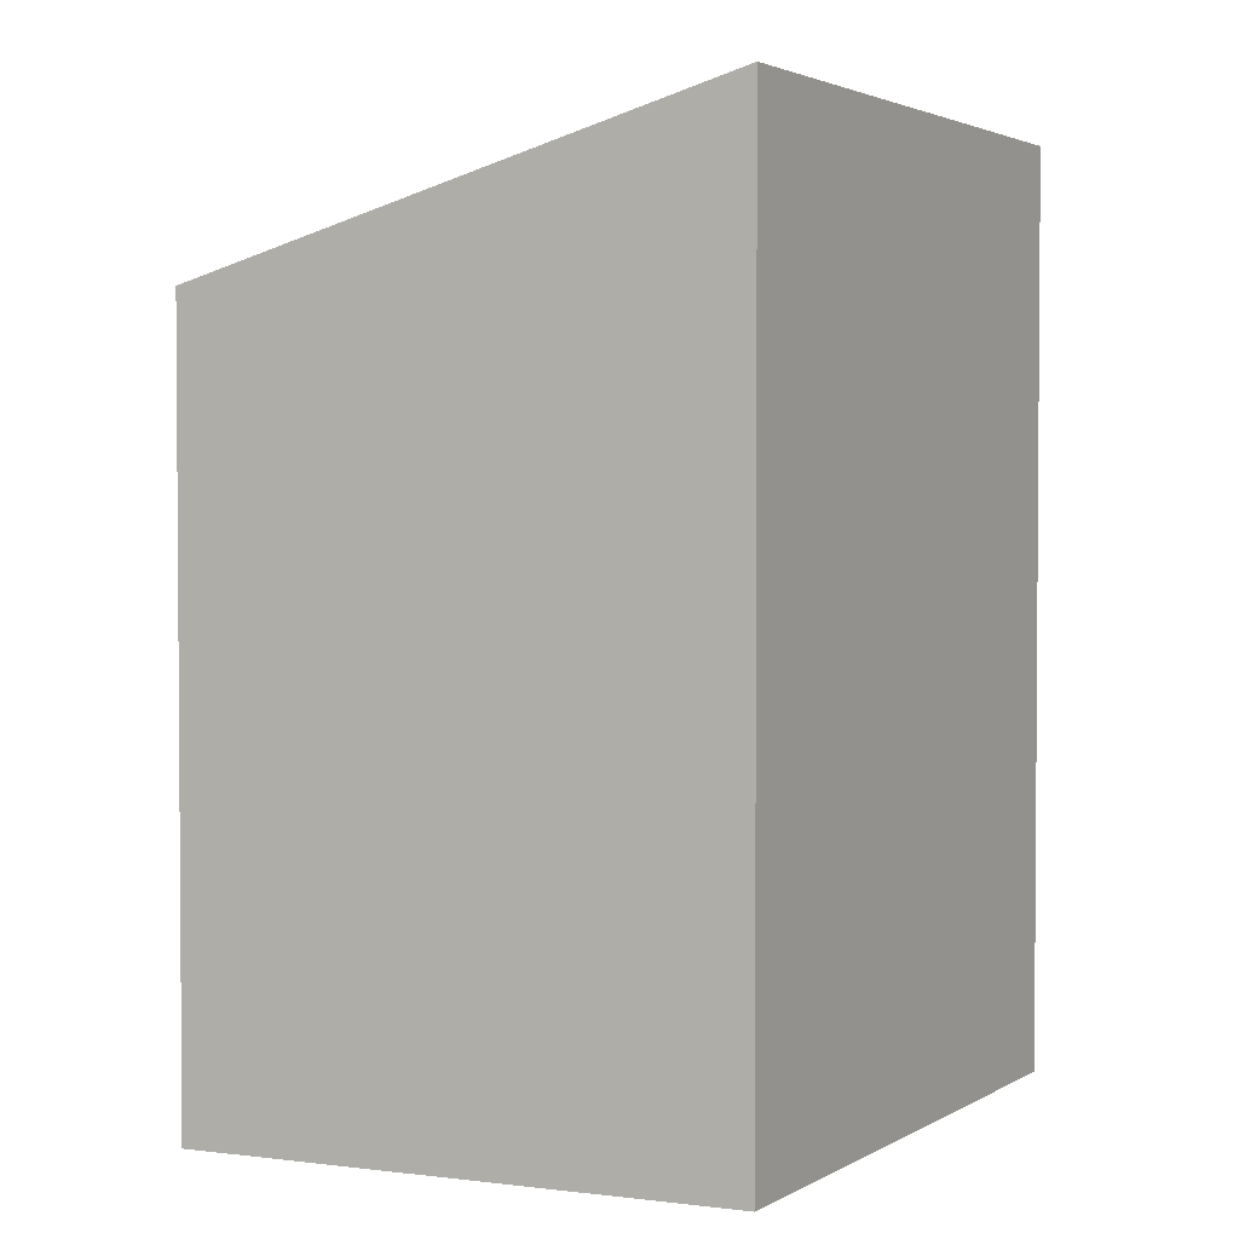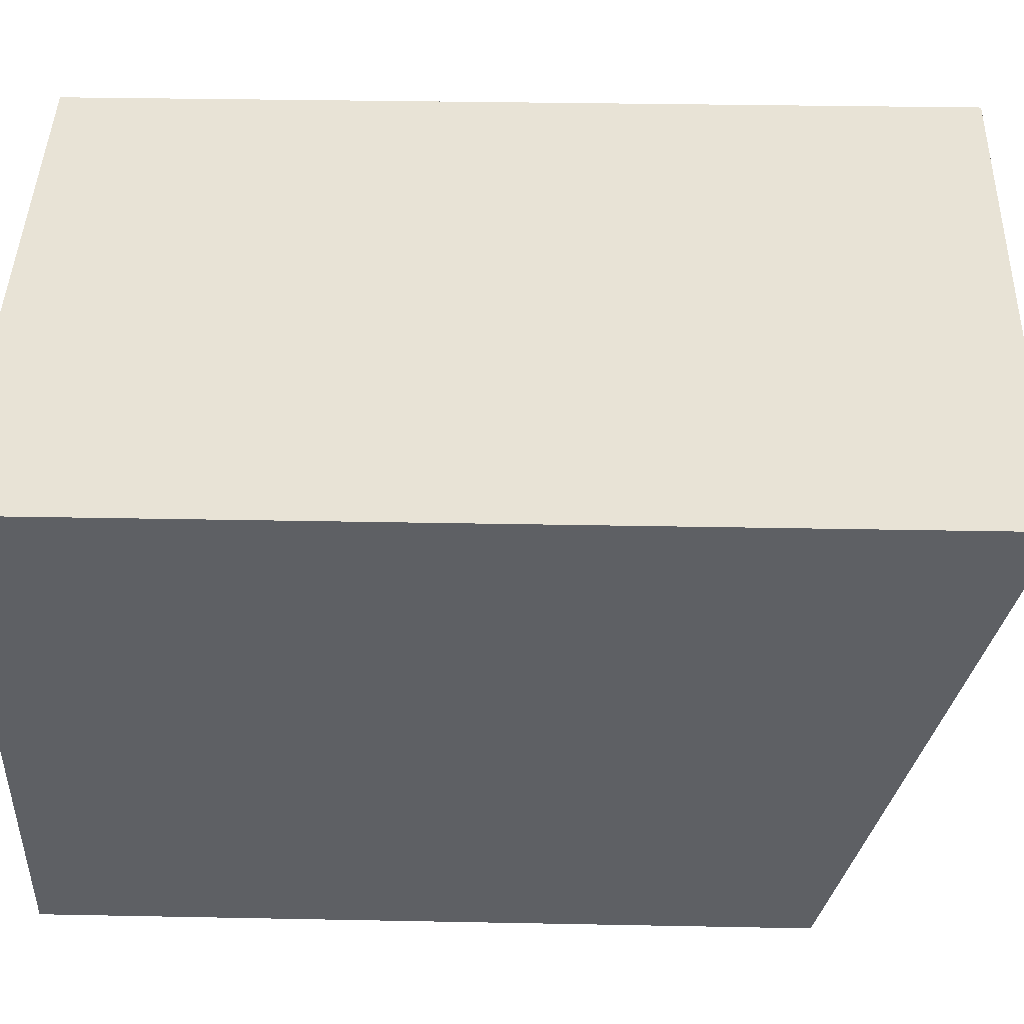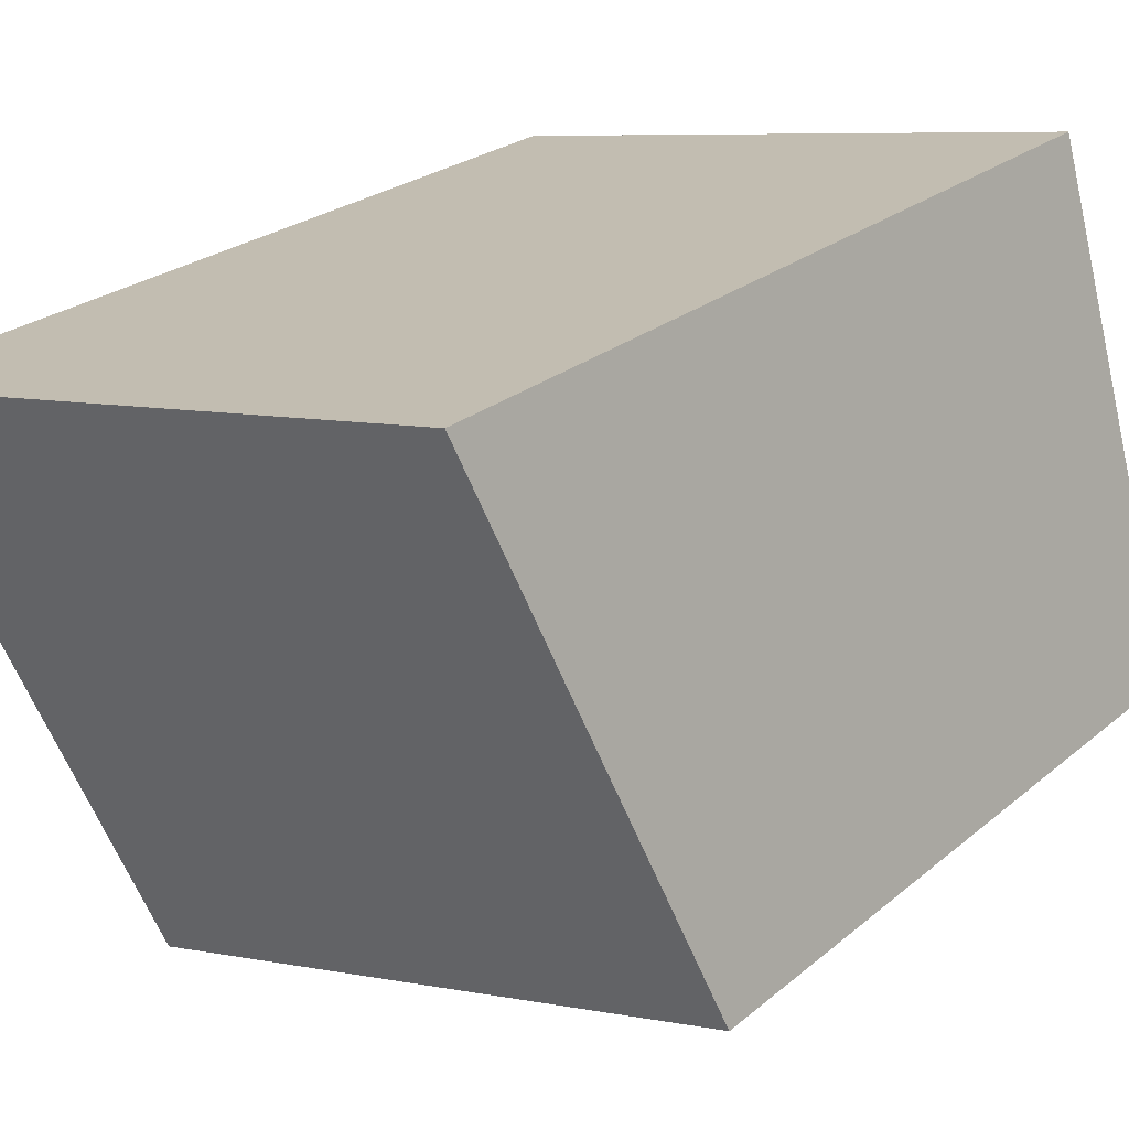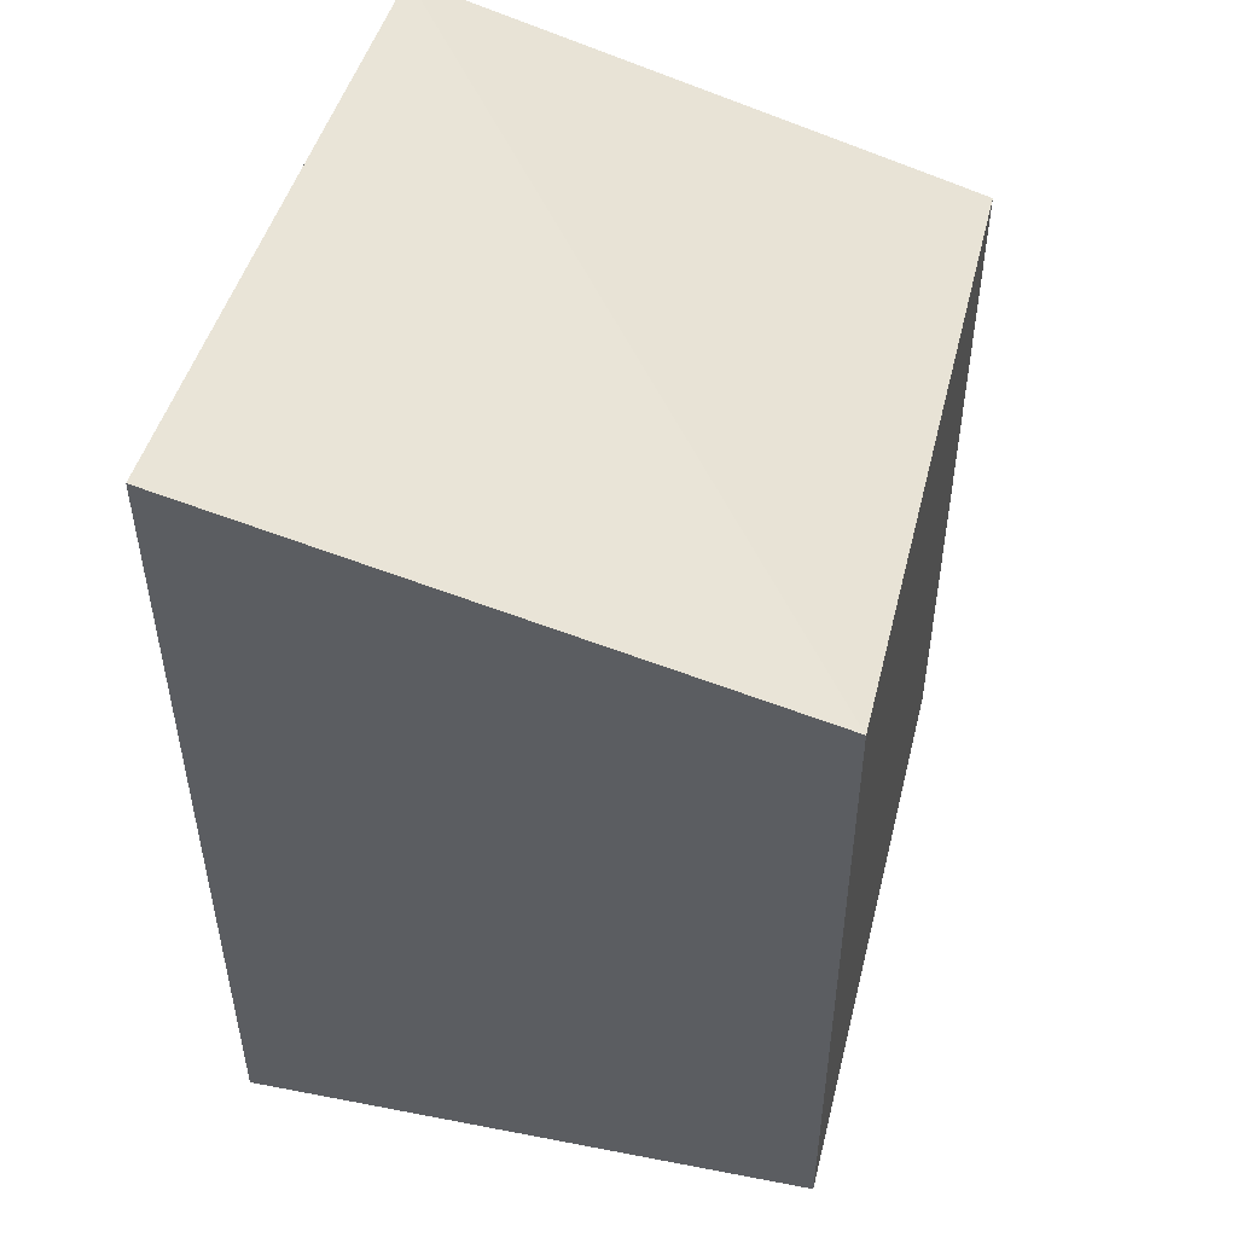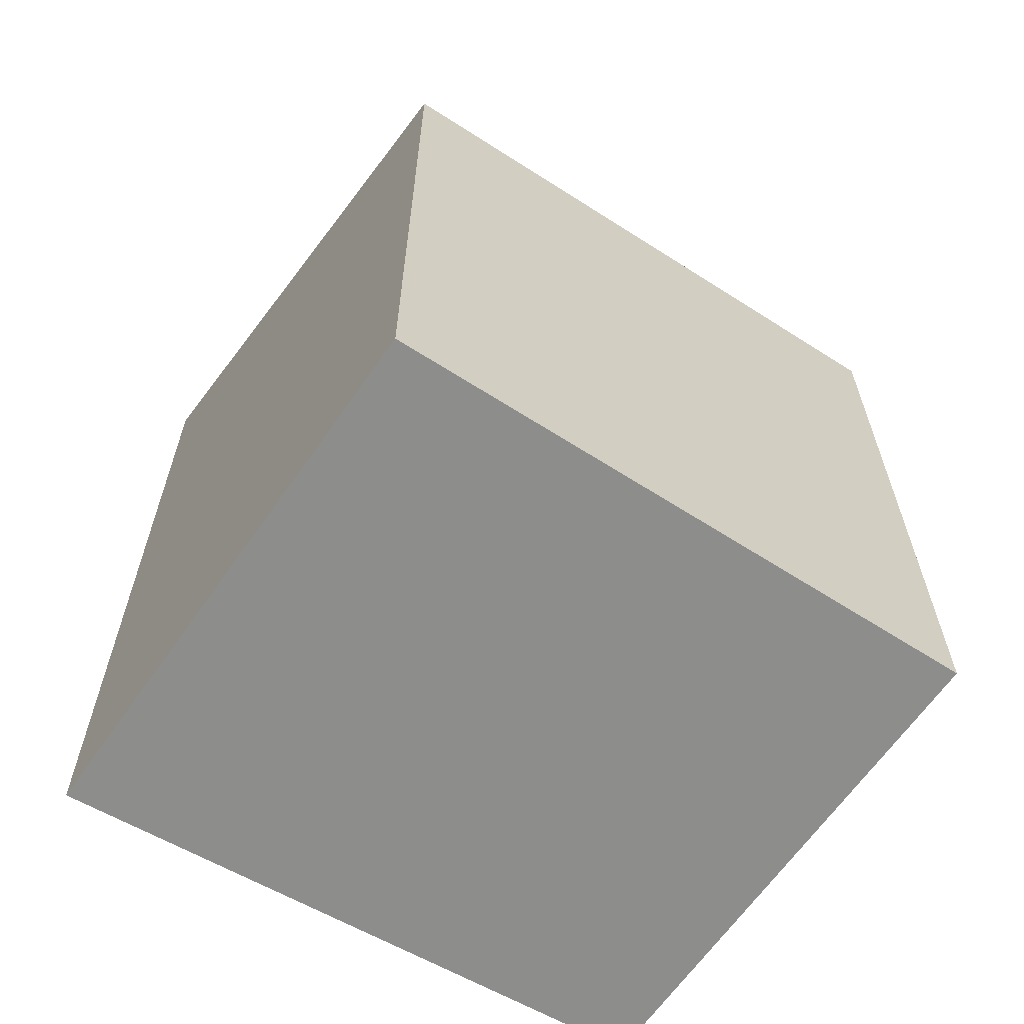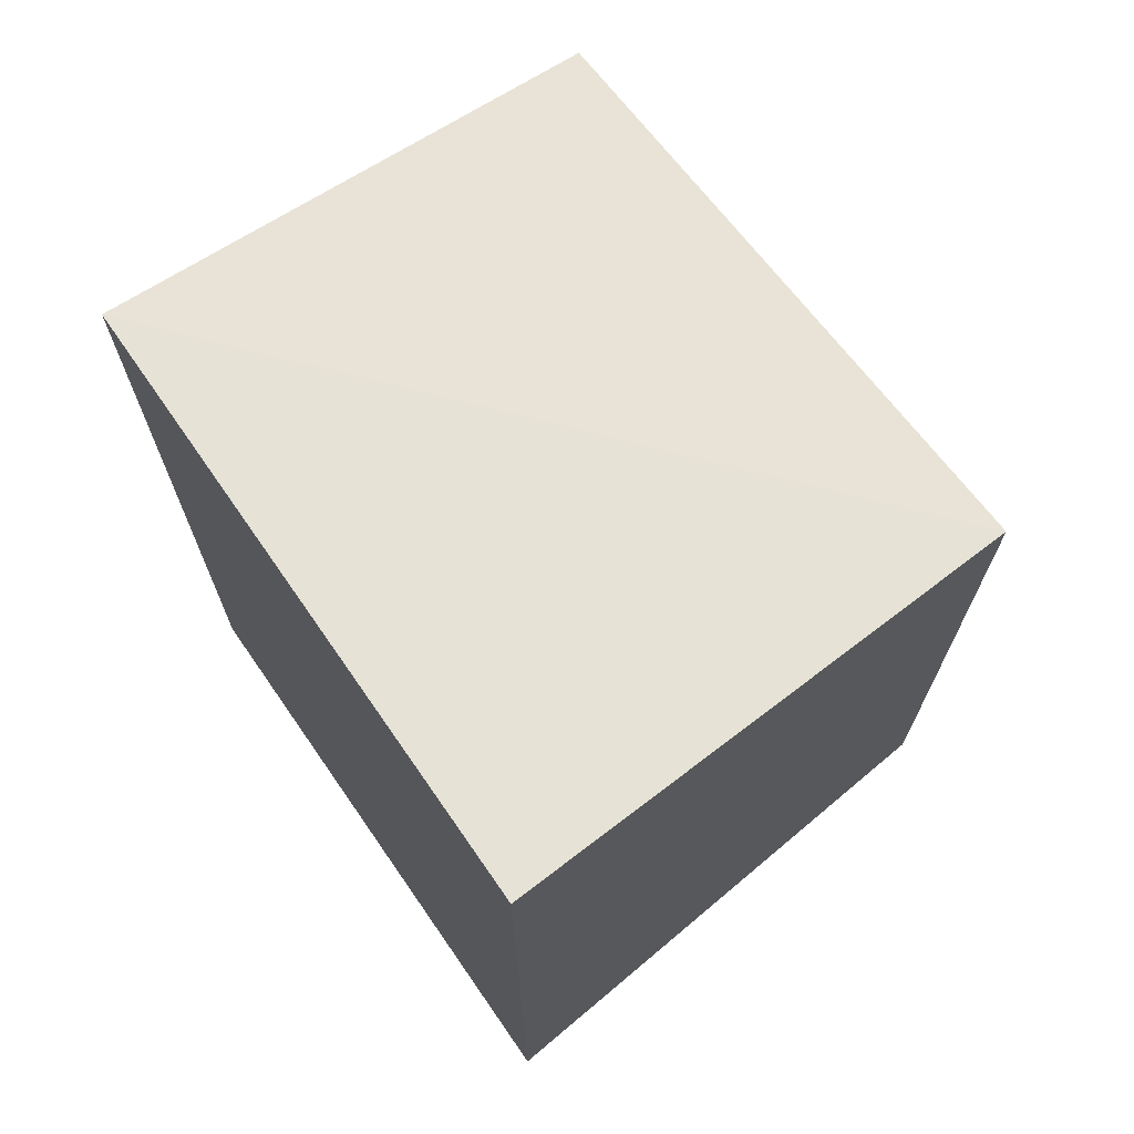
<metadata>
{"format":"obj","ext":"obj","renderer":"f3d","projection":"perspective","resolution":1024,"background":"white","views":[{"elev":2.6,"azim":-50.8,"up":"+Y"},{"elev":31.8,"azim":91.6,"up":"+Z"},{"elev":24.3,"azim":-143.5,"up":"+Z"},{"elev":51.4,"azim":117.3,"up":"+Y"},{"elev":-64.4,"azim":160.6,"up":"+Y"},{"elev":71.4,"azim":65.3,"up":"+Y"}]}
</metadata>
<code>
v  5.854 -1.941e-16 3.17
v  1.104 7.066 4.011
v  1.104 -2.456e-16 4.011
v  5.854 7.066 3.169
v  0 0 0
v  0.0001242 5.831 -0.0001846
v  4.672 6.878e-17 -1.123
v  4.672 5.831 -1.123
g defaultobject
f 1 2 3
f 2 1 4
f 2 5 3
f 5 2 6
f 6 7 5
f 7 6 8
f 7 4 1
f 4 7 8
f 8 2 4
f 2 8 6
f 3 7 1
f 7 3 5

</code>
